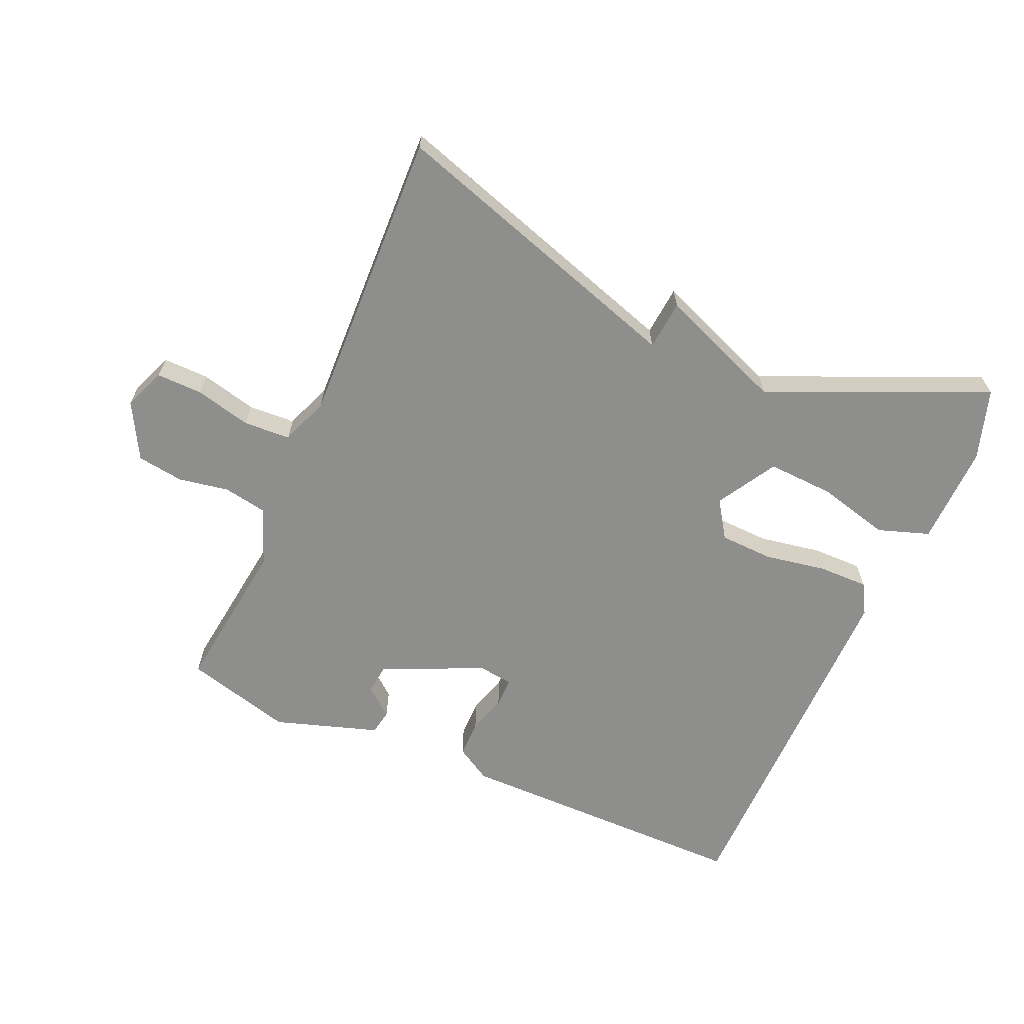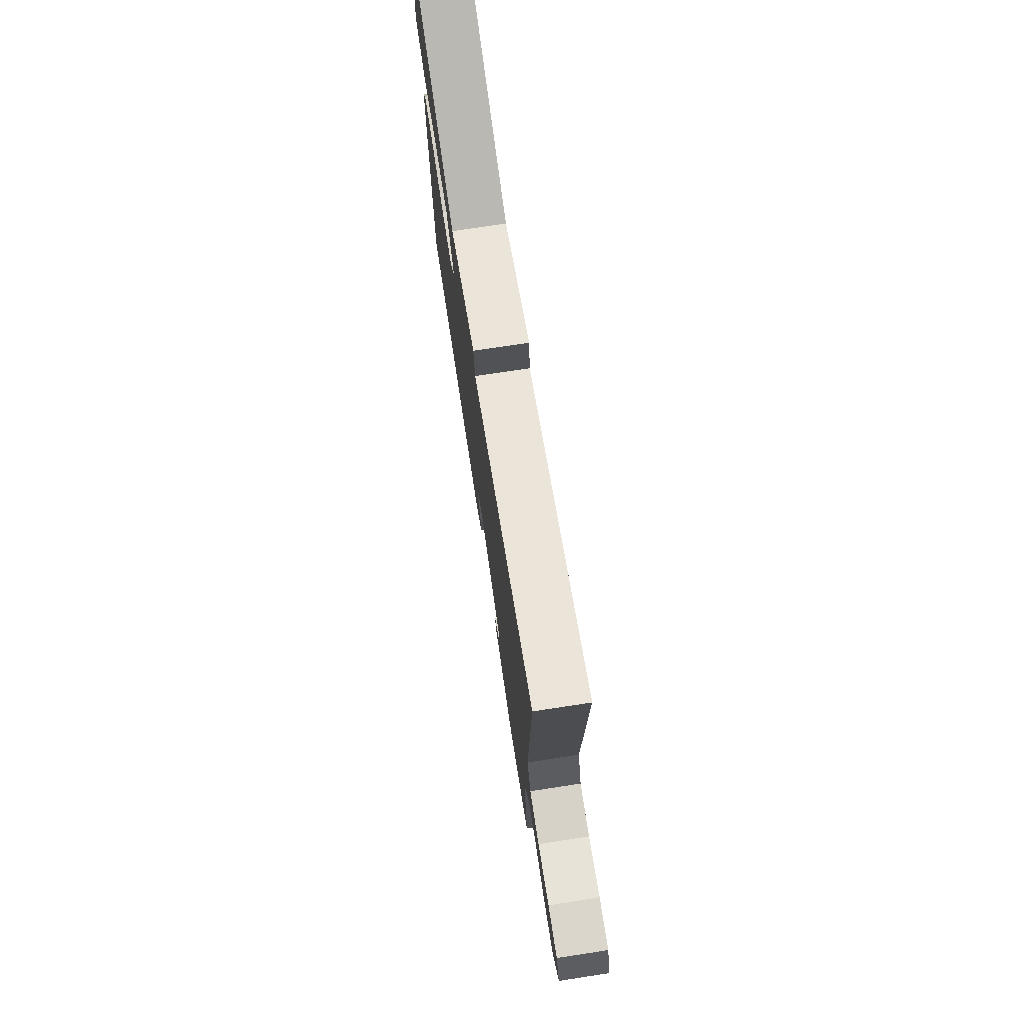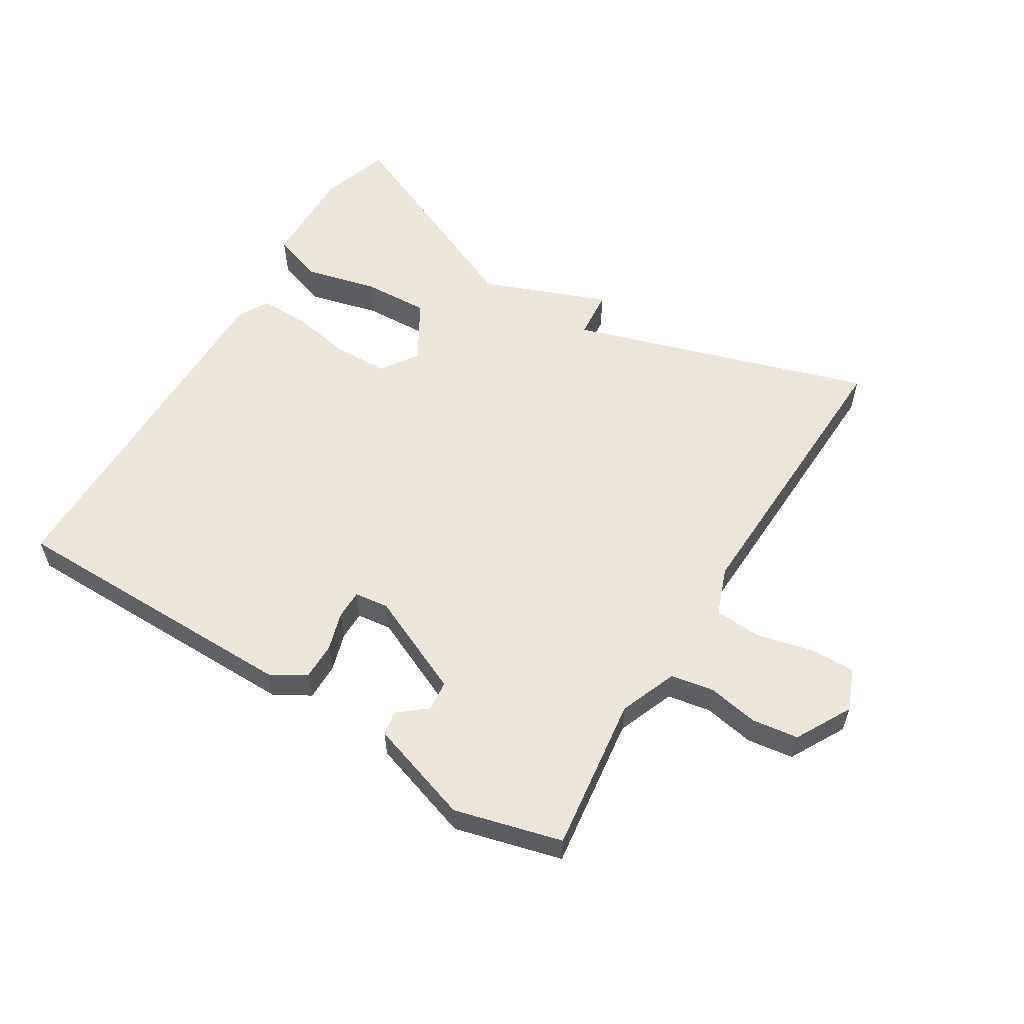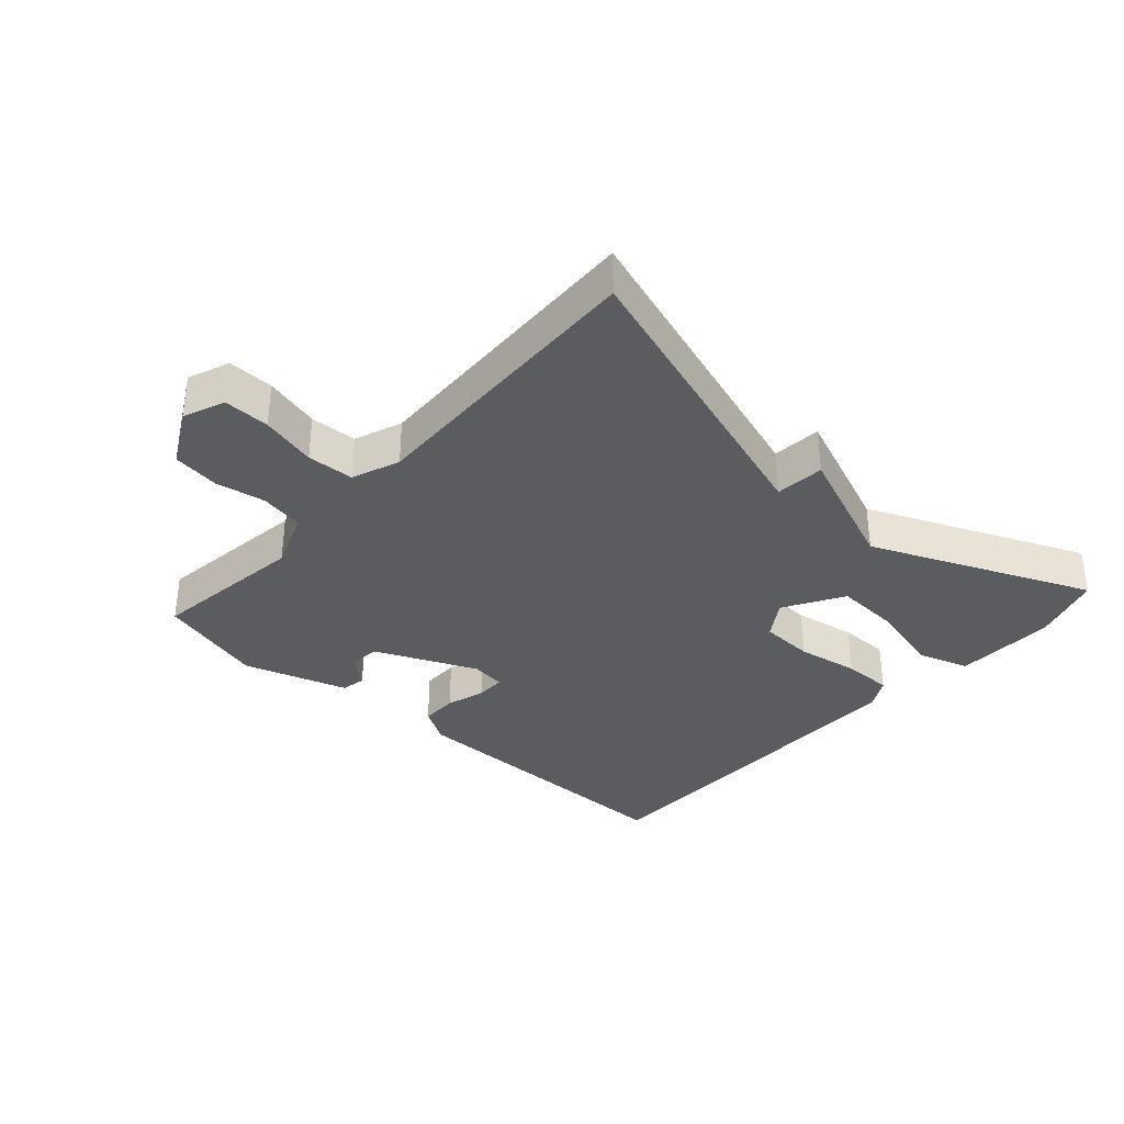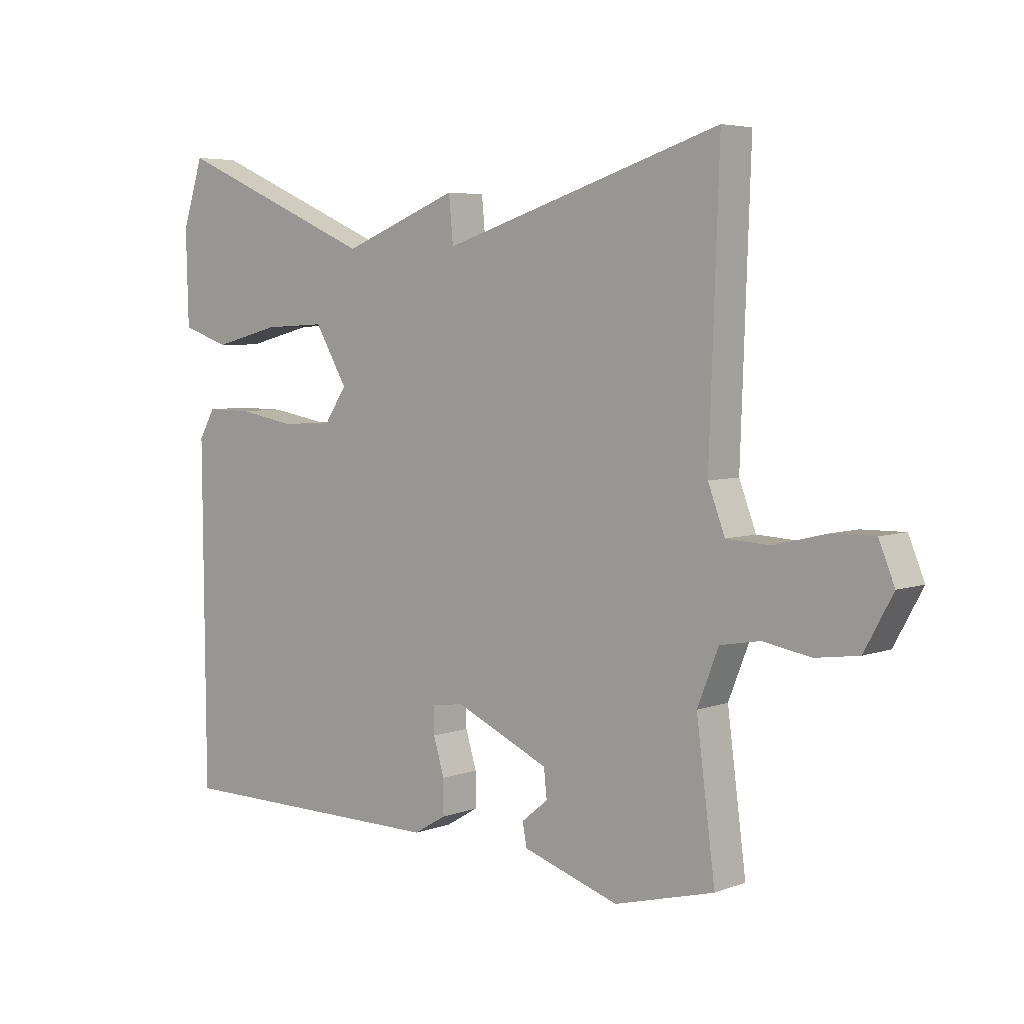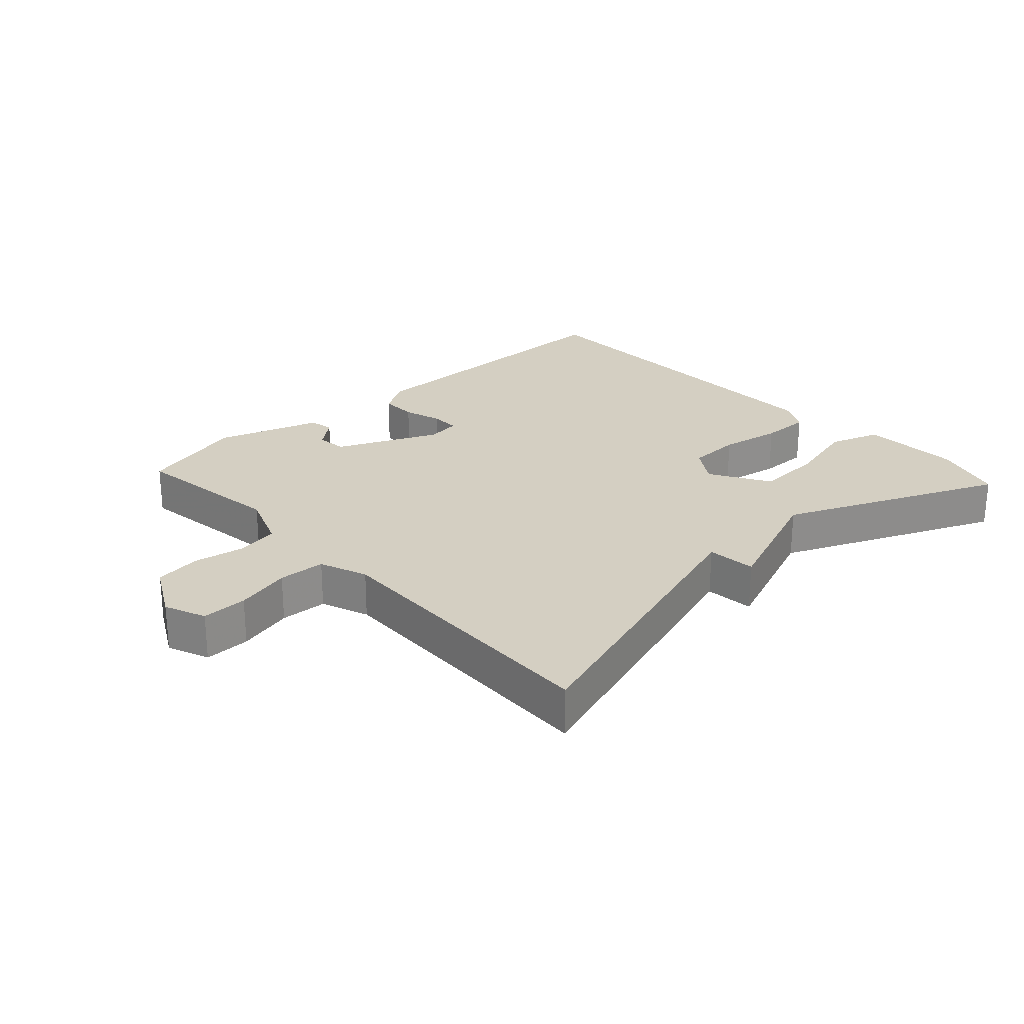
<metadata>
{"format":"obj","ext":"obj","renderer":"f3d","projection":"perspective","resolution":1024,"background":"white","views":[{"elev":-64.9,"azim":-23.7,"up":"+Y"},{"elev":74.4,"azim":-98.7,"up":"+Z"},{"elev":57.2,"azim":-148.4,"up":"+Y"},{"elev":-35.2,"azim":-42.1,"up":"+Y"},{"elev":5.1,"azim":-139.0,"up":"+Z"},{"elev":25.4,"azim":-42.8,"up":"+Y"}]}
</metadata>
<code>
v -0.5 0.07 0.5
v -0.036 0.07 0.353
v -0.029 0.07 0.429
v 0.164 0.07 0.353
v 0.5 0.07 0.5
v 0.535 0.07 0.391
v 0.531 0.07 0.236
v 0.452 0.07 0.209
v 0.341 0.07 0.237
v 0.238 0.07 0.242
v 0.184 0.07 0.15
v 0.222 0.07 0.093
v 0.305 0.07 0.09
v 0.4 0.07 0.107
v 0.477 0.07 0.108
v 0.504 0.07 0.061
v 0.5 0.07 -0.5
v 0.039 0.07 -0.502
v -0.015 0.07 -0.47
v -0.015 0.07 -0.413
v 0.003 0.07 -0.353
v 0.003 0.07 -0.308
v -0.05 0.07 -0.301
v -0.206 0.07 -0.371
v -0.211 0.07 -0.418
v -0.167 0.07 -0.454
v -0.174 0.07 -0.492
v -0.334 0.07 -0.544
v -0.5 0.07 -0.5
v -0.469 0.07 -0.26
v -0.504 0.07 -0.171
v -0.571 0.07 -0.159
v -0.649 0.07 -0.173
v -0.721 0.07 -0.163
v -0.768 0.07 -0.077
v -0.742 0.07 -0.013
v -0.671 0.07 -0.014
v -0.585 0.07 -0.035
v -0.512 0.07 -0.031
v -0.484 0.07 0.043
v -0.5 0 0.5
v -0.036 0 0.353
v -0.029 0 0.429
v 0.164 0 0.353
v 0.5 0 0.5
v 0.535 0 0.391
v 0.531 0 0.236
v 0.452 0 0.209
v 0.341 0 0.237
v 0.238 0 0.242
v 0.184 0 0.15
v 0.222 0 0.093
v 0.305 0 0.09
v 0.4 0 0.107
v 0.477 0 0.108
v 0.504 0 0.061
v 0.5 0 -0.5
v 0.039 0 -0.502
v -0.015 0 -0.47
v -0.015 0 -0.413
v 0.003 0 -0.353
v 0.003 0 -0.308
v -0.05 0 -0.301
v -0.206 0 -0.371
v -0.211 0 -0.418
v -0.167 0 -0.454
v -0.174 0 -0.492
v -0.334 0 -0.544
v -0.5 0 -0.5
v -0.469 0 -0.26
v -0.504 0 -0.171
v -0.571 0 -0.159
v -0.649 0 -0.173
v -0.721 0 -0.163
v -0.768 0 -0.077
v -0.742 0 -0.013
v -0.671 0 -0.014
v -0.585 0 -0.035
v -0.512 0 -0.031
v -0.484 0 0.043
f 36 37 38
f 35 36 38
f 34 35 38
f 33 34 38
f 32 33 38
f 31 32 38 39
f 30 31 39 40
f 28 29 30
f 27 28 30
f 26 27 30
f 25 26 30
f 30 40 1
f 25 30 1
f 24 25 1
f 19 20 21
f 18 19 21
f 17 18 21
f 16 17 21
f 15 16 21
f 14 15 21
f 13 14 21
f 12 13 21 22
f 11 12 22 23
f 7 8 9
f 6 7 9
f 5 6 9
f 4 5 9
f 4 9 10
f 3 4 10
f 2 3 10
f 24 1 2
f 23 24 2
f 11 23 2
f 2 10 11
f 78 77 76
f 78 76 75
f 78 75 74
f 78 74 73
f 78 73 72
f 79 78 72 71
f 80 79 71 70
f 70 69 68
f 70 68 67
f 70 67 66
f 70 66 65
f 41 80 70
f 41 70 65
f 41 65 64
f 61 60 59
f 61 59 58
f 61 58 57
f 61 57 56
f 61 56 55
f 61 55 54
f 61 54 53
f 62 61 53 52
f 63 62 52 51
f 49 48 47
f 49 47 46
f 49 46 45
f 49 45 44
f 50 49 44
f 50 44 43
f 50 43 42
f 42 41 64
f 42 64 63
f 42 63 51
f 51 50 42
f 1 41 42 2
f 2 42 43 3
f 3 43 44 4
f 4 44 45 5
f 5 45 46 6
f 6 46 47 7
f 7 47 48 8
f 8 48 49 9
f 9 49 50 10
f 10 50 51 11
f 11 51 52 12
f 12 52 53 13
f 13 53 54 14
f 14 54 55 15
f 15 55 56 16
f 16 56 57 17
f 17 57 58 18
f 18 58 59 19
f 19 59 60 20
f 20 60 61 21
f 21 61 62 22
f 22 62 63 23
f 23 63 64 24
f 24 64 65 25
f 25 65 66 26
f 26 66 67 27
f 27 67 68 28
f 28 68 69 29
f 29 69 70 30
f 30 70 71 31
f 31 71 72 32
f 32 72 73 33
f 33 73 74 34
f 34 74 75 35
f 35 75 76 36
f 36 76 77 37
f 37 77 78 38
f 38 78 79 39
f 39 79 80 40
f 40 80 41 1

</code>
